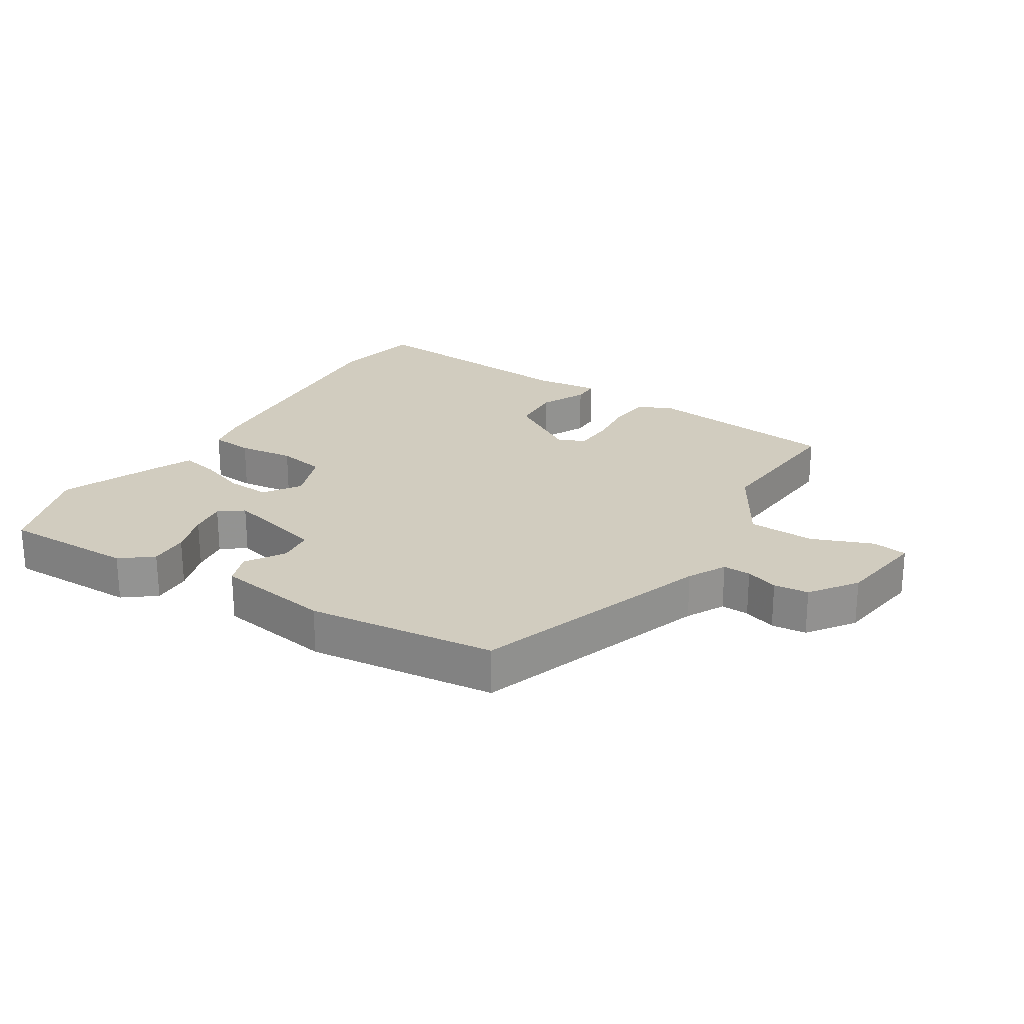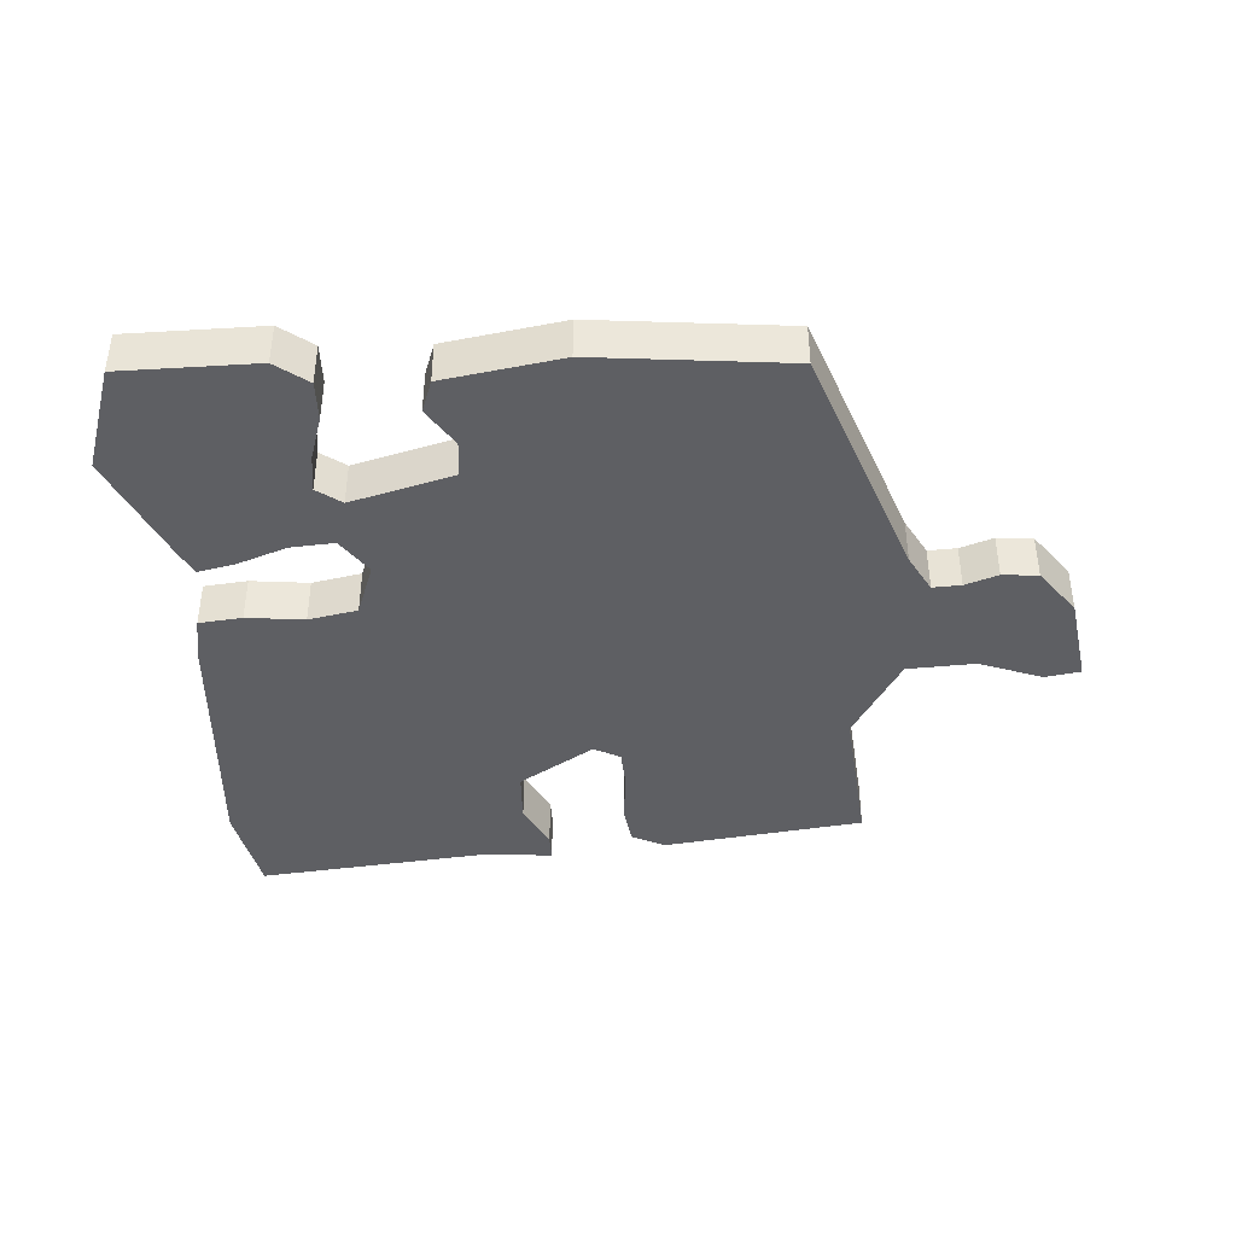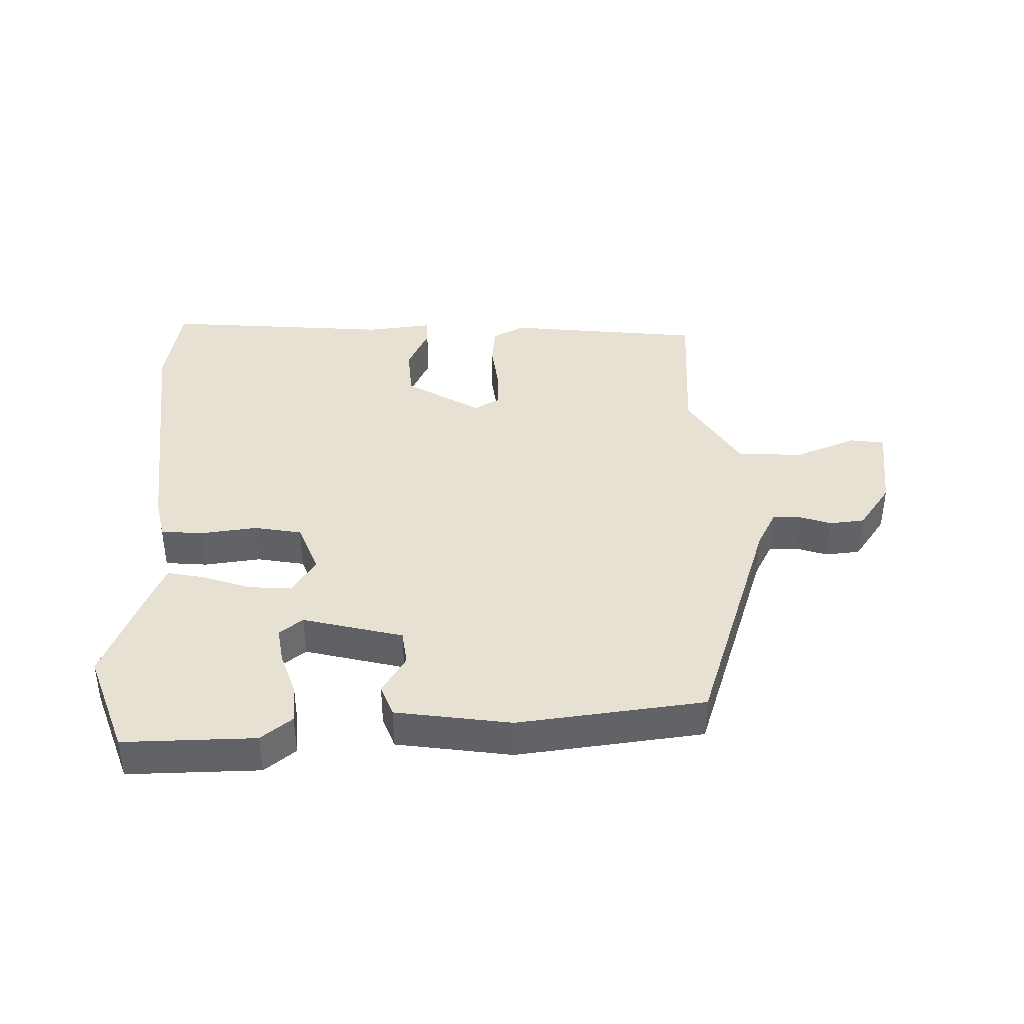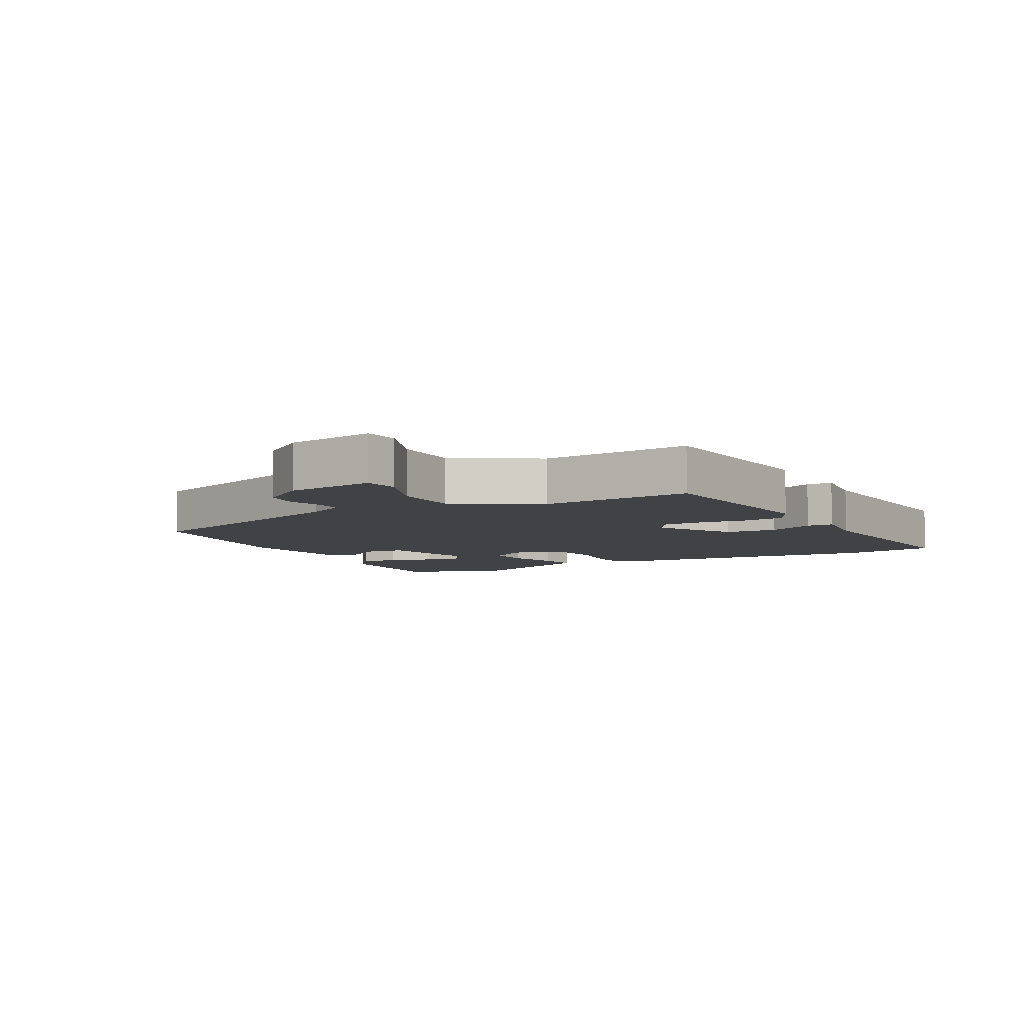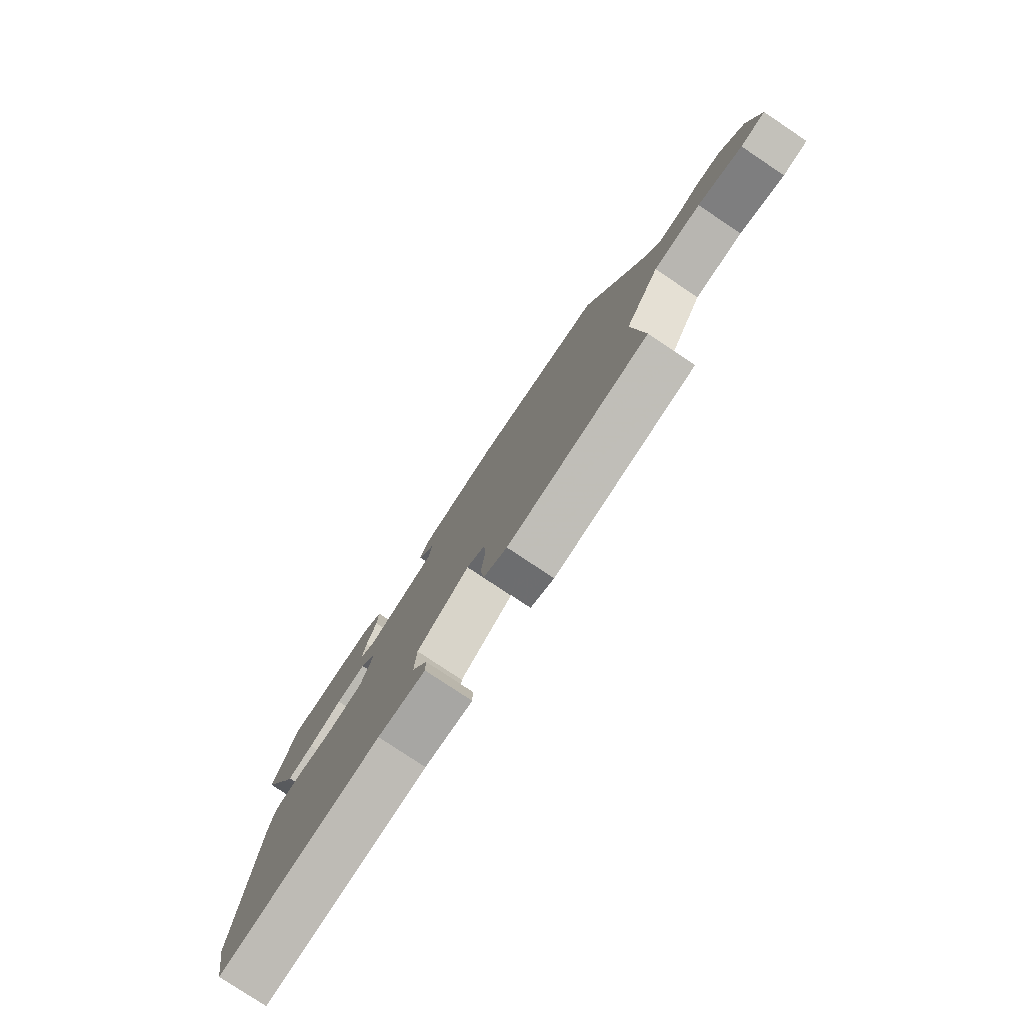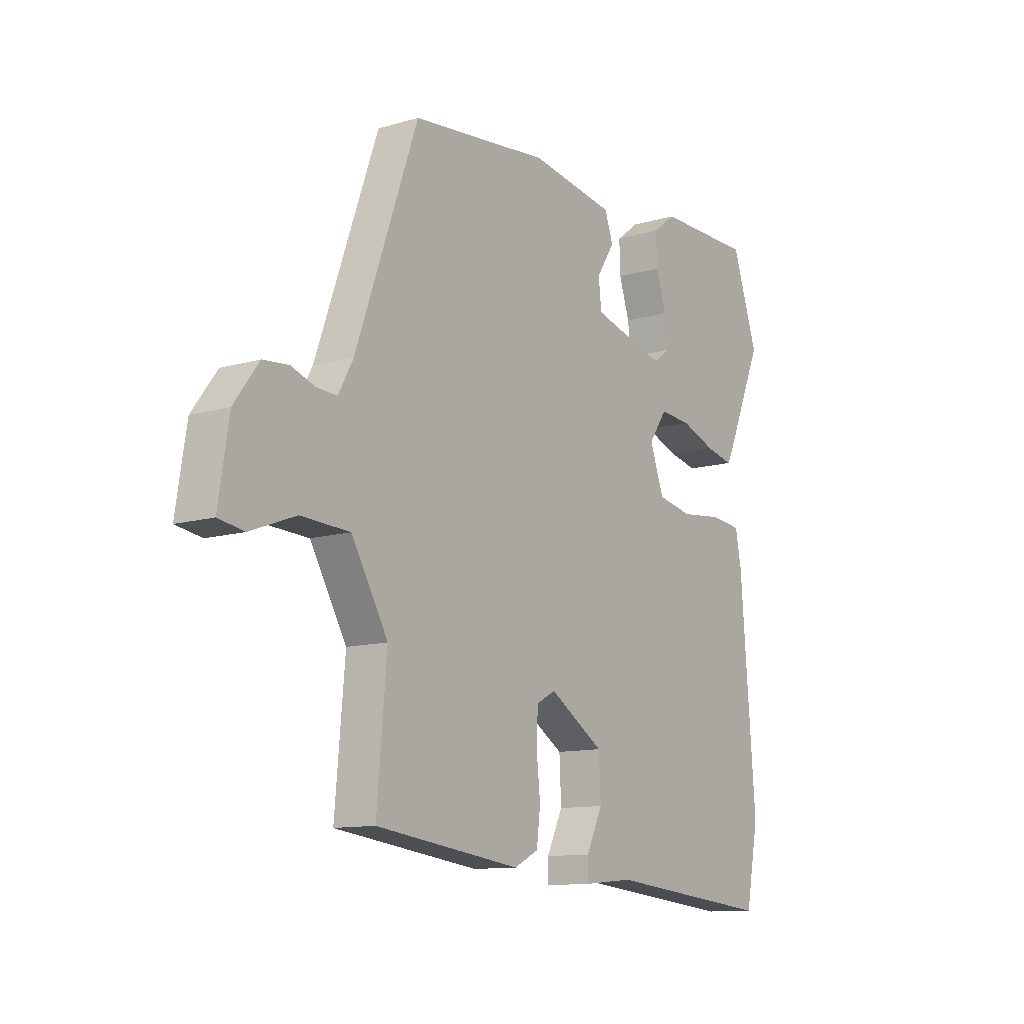
<metadata>
{"format":"obj","ext":"obj","renderer":"f3d","projection":"perspective","resolution":1024,"background":"white","views":[{"elev":23.8,"azim":31.5,"up":"+Y"},{"elev":-41.1,"azim":3.8,"up":"+Y"},{"elev":39.6,"azim":-2.5,"up":"+Y"},{"elev":-6.7,"azim":117.7,"up":"+Y"},{"elev":-79.2,"azim":56.3,"up":"+Z"},{"elev":-11.6,"azim":125.2,"up":"+Z"}]}
</metadata>
<code>
v 0.475 0.07 -0.49
v 0.164 0.07 -0.53
v 0.112 0.07 -0.504
v 0.104 0.07 -0.439
v 0.112 0.07 -0.361
v 0.109 0.07 -0.297
v 0.068 0.07 -0.275
v -0.049 0.07 -0.349
v -0.053 0.07 -0.432
v -0.018 0.07 -0.504
v -0.018 0.07 -0.546
v -0.124 0.07 -0.536
v -0.486 0.07 -0.572
v -0.514 0.07 -0.426
v -0.482 0.07 -0.016
v -0.469 0.07 0.051
v -0.402 0.07 0.058
v -0.313 0.07 0.048
v -0.237 0.07 0.063
v -0.207 0.07 0.146
v -0.246 0.07 0.203
v -0.314 0.07 0.198
v -0.39 0.07 0.17
v -0.449 0.07 0.157
v -0.468 0.07 0.197
v -0.543 0.07 0.372
v -0.488 0.07 0.536
v -0.279 0.07 0.537
v -0.229 0.07 0.499
v -0.231 0.07 0.436
v -0.253 0.07 0.367
v -0.261 0.07 0.308
v -0.223 0.07 0.28
v -0.065 0.07 0.323
v -0.059 0.07 0.38
v -0.098 0.07 0.441
v -0.08 0.07 0.492
v 0.102 0.07 0.522
v 0.399 0.07 0.491
v 0.532 0.07 0.117
v 0.564 0.07 0.058
v 0.608 0.07 0.06
v 0.659 0.07 0.078
v 0.714 0.07 0.073
v 0.767 0.07 0.001
v 0.789 0.07 -0.14
v 0.734 0.07 -0.149
v 0.637 0.07 -0.112
v 0.532 0.07 -0.117
v 0.454 0.07 -0.251
v 0.475 0 -0.49
v 0.164 0 -0.53
v 0.112 0 -0.504
v 0.104 0 -0.439
v 0.112 0 -0.361
v 0.109 0 -0.297
v 0.068 0 -0.275
v -0.049 0 -0.349
v -0.053 0 -0.432
v -0.018 0 -0.504
v -0.018 0 -0.546
v -0.124 0 -0.536
v -0.486 0 -0.572
v -0.514 0 -0.426
v -0.482 0 -0.016
v -0.469 0 0.051
v -0.402 0 0.058
v -0.313 0 0.048
v -0.237 0 0.063
v -0.207 0 0.146
v -0.246 0 0.203
v -0.314 0 0.198
v -0.39 0 0.17
v -0.449 0 0.157
v -0.468 0 0.197
v -0.543 0 0.372
v -0.488 0 0.536
v -0.279 0 0.537
v -0.229 0 0.499
v -0.231 0 0.436
v -0.253 0 0.367
v -0.261 0 0.308
v -0.223 0 0.28
v -0.065 0 0.323
v -0.059 0 0.38
v -0.098 0 0.441
v -0.08 0 0.492
v 0.102 0 0.522
v 0.399 0 0.491
v 0.532 0 0.117
v 0.564 0 0.058
v 0.608 0 0.06
v 0.659 0 0.078
v 0.714 0 0.073
v 0.767 0 0.001
v 0.789 0 -0.14
v 0.734 0 -0.149
v 0.637 0 -0.112
v 0.532 0 -0.117
v 0.454 0 -0.251
f 46 47 48
f 45 46 48
f 44 45 48
f 43 44 48
f 42 43 48
f 41 42 48 49
f 40 41 49 50
f 39 40 50
f 38 39 50
f 37 38 50
f 36 37 50
f 35 36 50
f 29 30 31
f 28 29 31
f 27 28 31
f 26 27 31
f 25 26 31
f 24 25 31
f 23 24 31
f 22 23 31
f 22 31 32
f 21 22 32 33
f 16 17 18
f 15 16 18
f 14 15 18
f 13 14 18
f 12 13 18
f 11 12 18
f 10 11 18
f 9 10 18
f 8 9 18 19
f 7 8 19 20
f 3 4 5
f 2 3 5
f 1 2 5
f 50 1 5
f 50 5 6
f 50 6 7
f 35 50 7
f 34 35 7
f 20 21 33 34
f 7 20 34
f 98 97 96
f 98 96 95
f 98 95 94
f 98 94 93
f 98 93 92
f 99 98 92 91
f 100 99 91 90
f 100 90 89
f 100 89 88
f 100 88 87
f 100 87 86
f 100 86 85
f 81 80 79
f 81 79 78
f 81 78 77
f 81 77 76
f 81 76 75
f 81 75 74
f 81 74 73
f 81 73 72
f 82 81 72
f 83 82 72 71
f 68 67 66
f 68 66 65
f 68 65 64
f 68 64 63
f 68 63 62
f 68 62 61
f 68 61 60
f 68 60 59
f 69 68 59 58
f 70 69 58 57
f 55 54 53
f 55 53 52
f 55 52 51
f 55 51 100
f 56 55 100
f 57 56 100
f 57 100 85
f 57 85 84
f 84 83 71 70
f 84 70 57
f 1 51 52 2
f 2 52 53 3
f 3 53 54 4
f 4 54 55 5
f 5 55 56 6
f 6 56 57 7
f 7 57 58 8
f 8 58 59 9
f 9 59 60 10
f 10 60 61 11
f 11 61 62 12
f 12 62 63 13
f 13 63 64 14
f 14 64 65 15
f 15 65 66 16
f 16 66 67 17
f 17 67 68 18
f 18 68 69 19
f 19 69 70 20
f 20 70 71 21
f 21 71 72 22
f 22 72 73 23
f 23 73 74 24
f 24 74 75 25
f 25 75 76 26
f 26 76 77 27
f 27 77 78 28
f 28 78 79 29
f 29 79 80 30
f 30 80 81 31
f 31 81 82 32
f 32 82 83 33
f 33 83 84 34
f 34 84 85 35
f 35 85 86 36
f 36 86 87 37
f 37 87 88 38
f 38 88 89 39
f 39 89 90 40
f 40 90 91 41
f 41 91 92 42
f 42 92 93 43
f 43 93 94 44
f 44 94 95 45
f 45 95 96 46
f 46 96 97 47
f 47 97 98 48
f 48 98 99 49
f 49 99 100 50
f 50 100 51 1

</code>
